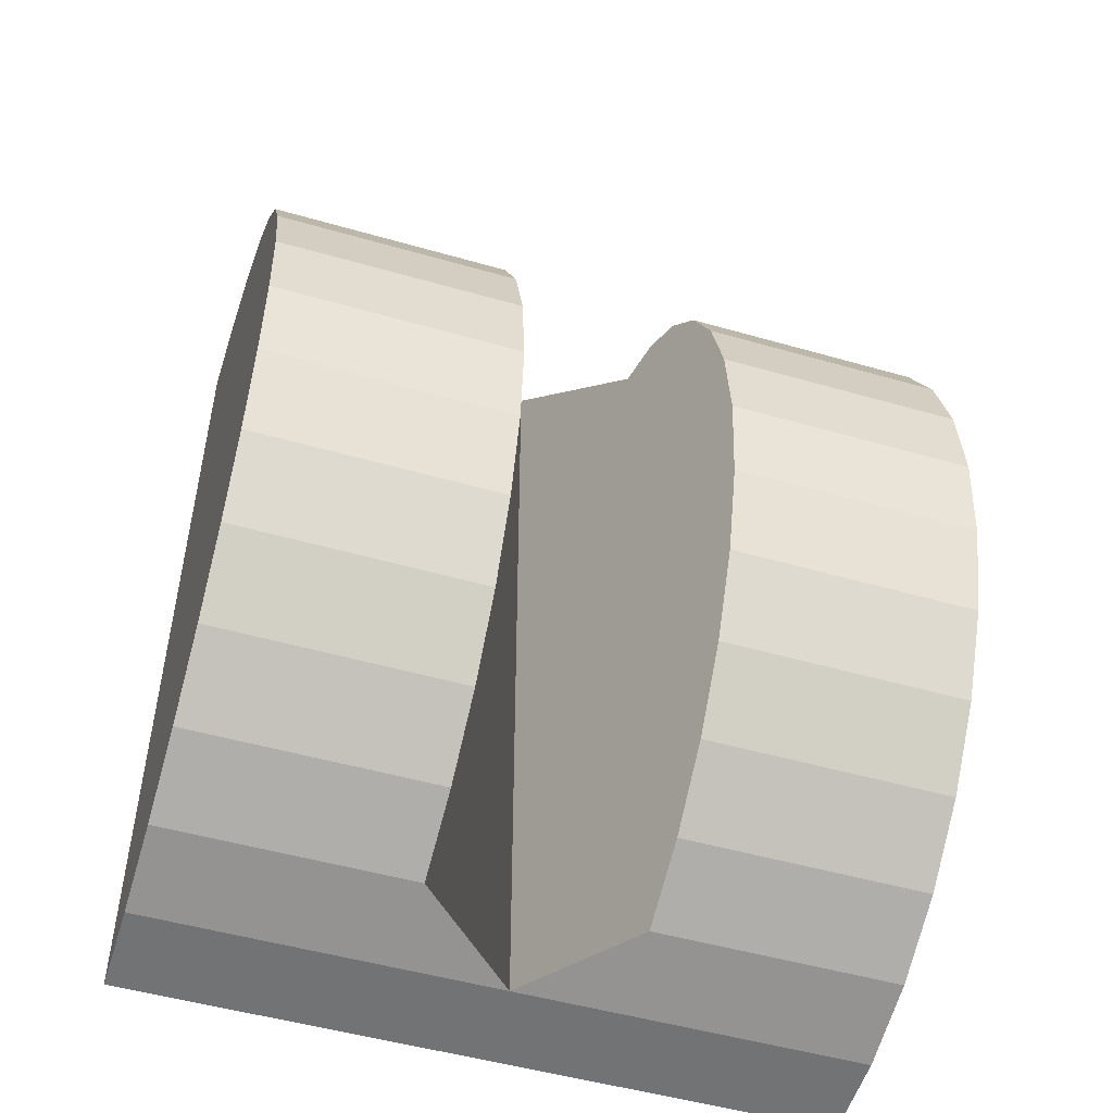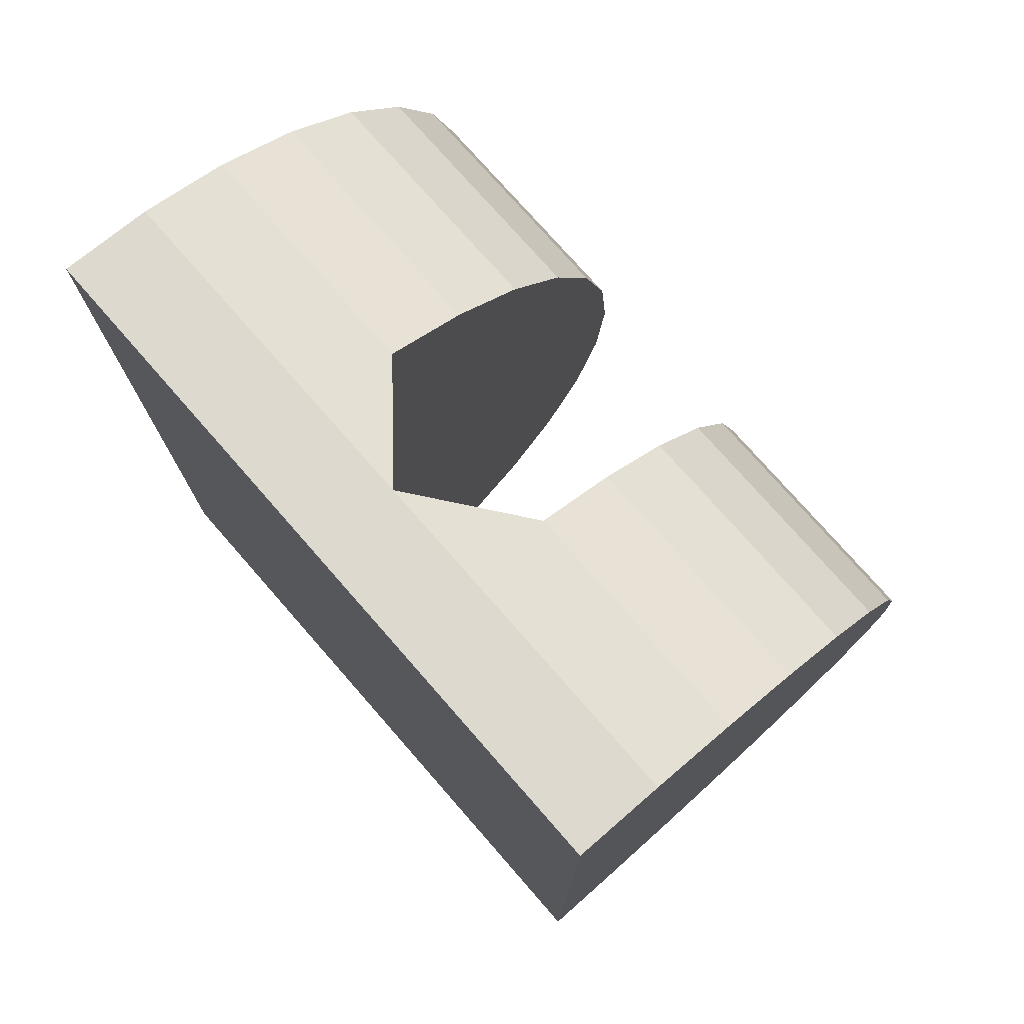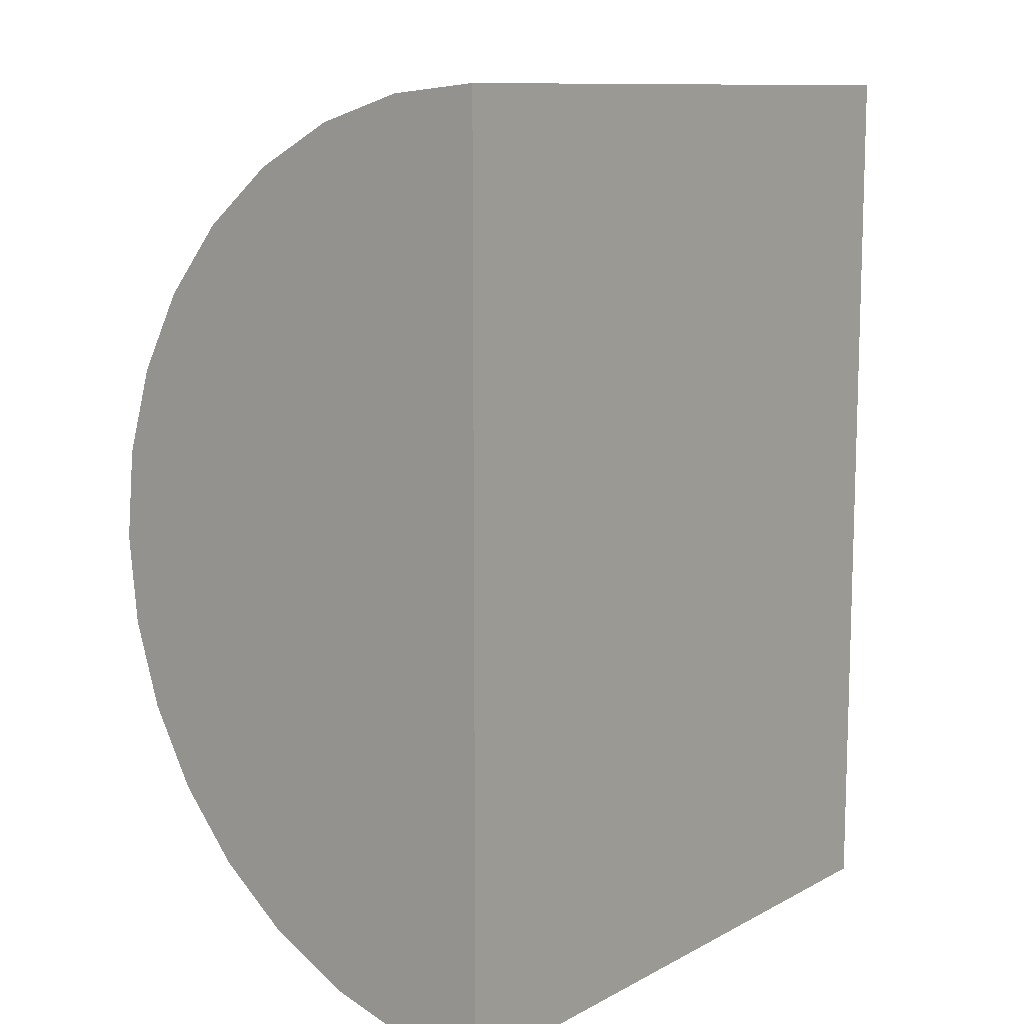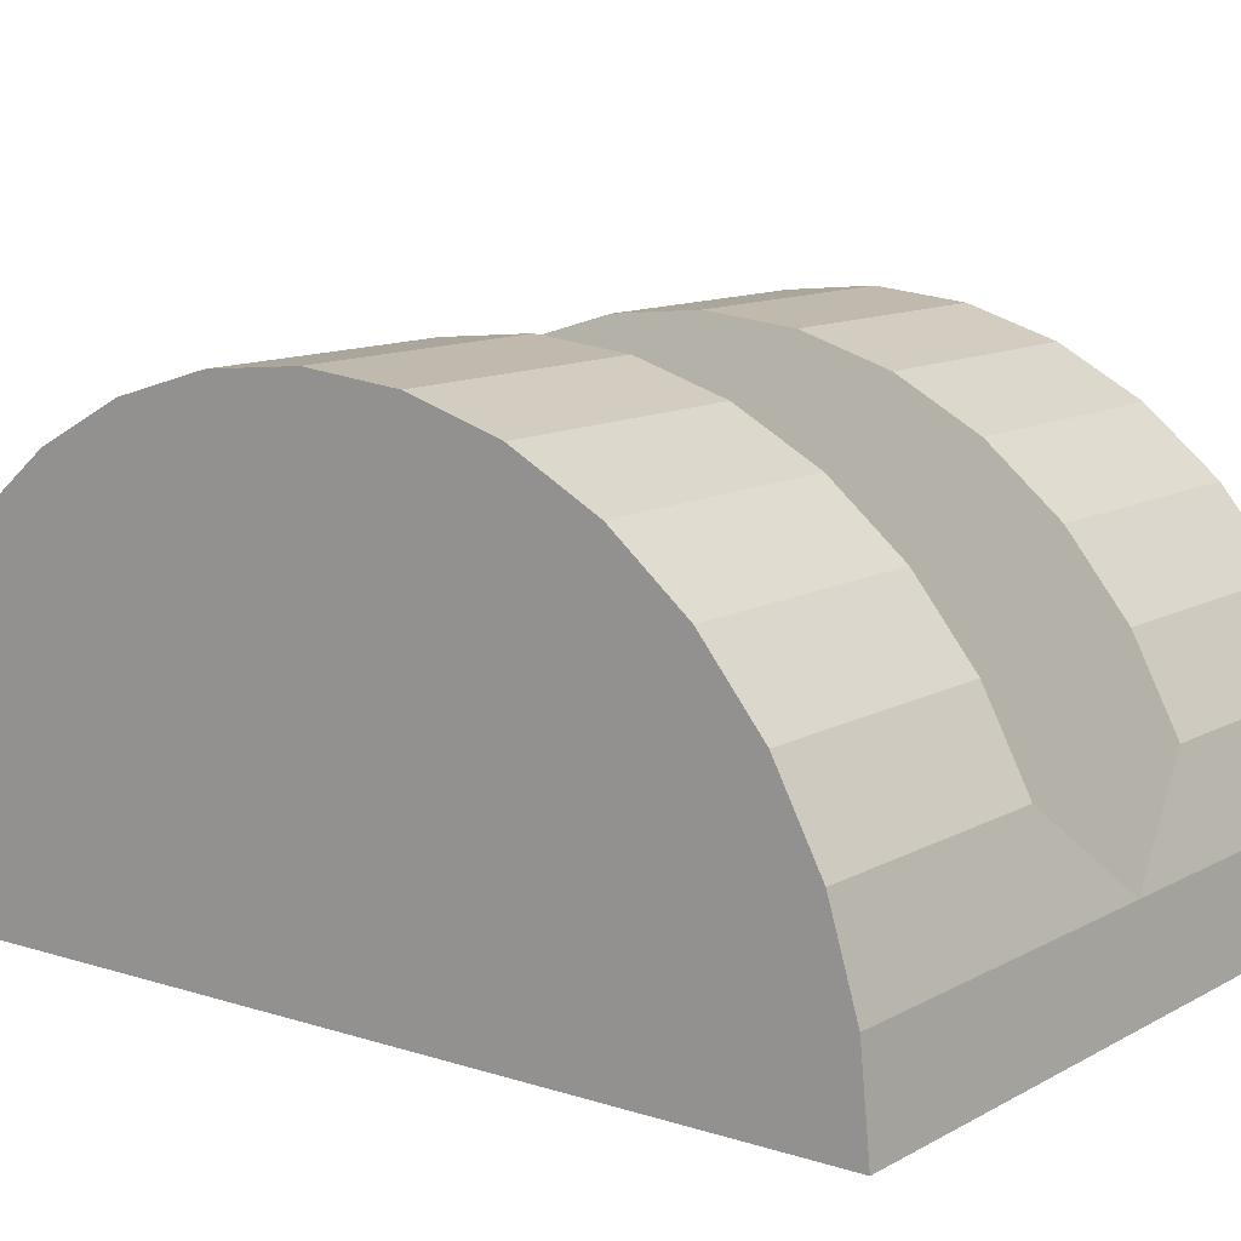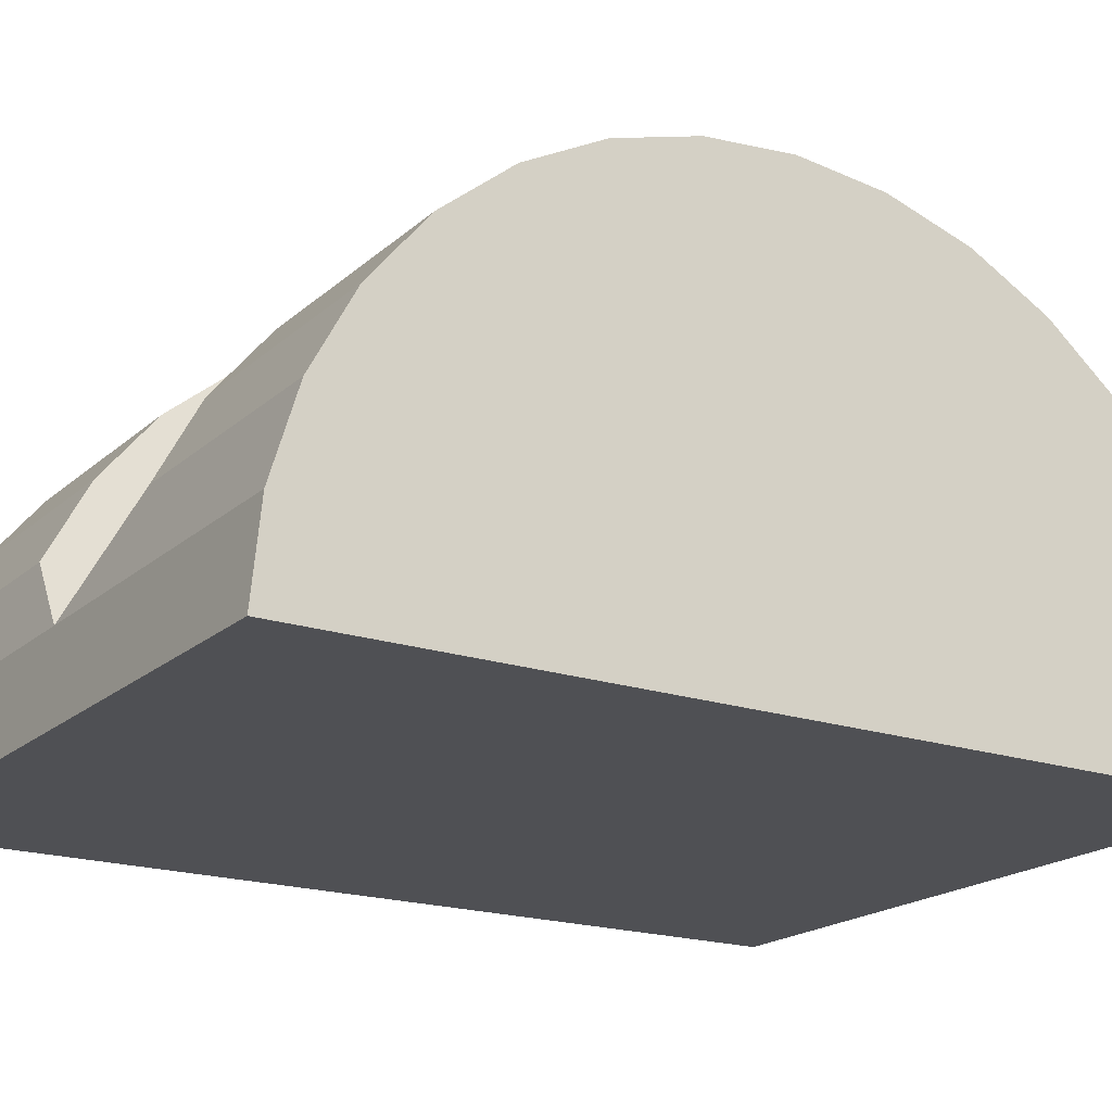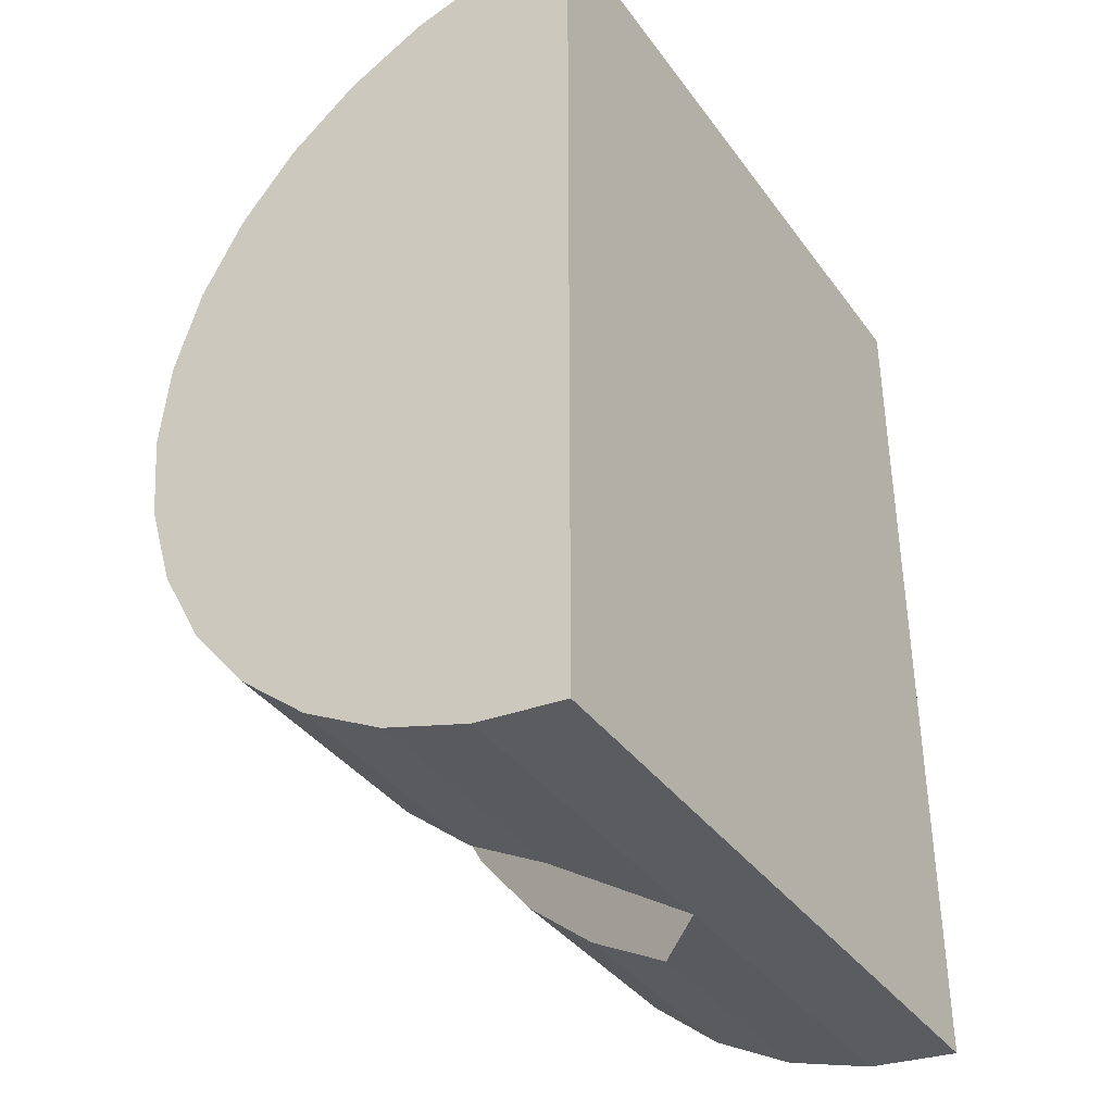
<metadata>
{"format":"obj","ext":"obj","renderer":"f3d","projection":"perspective","resolution":1024,"background":"white","views":[{"elev":-50.3,"azim":162.5,"up":"+Z"},{"elev":76.0,"azim":48.8,"up":"+Z"},{"elev":10.8,"azim":-52.0,"up":"+Z"},{"elev":11.6,"azim":127.5,"up":"+Y"},{"elev":-19.2,"azim":-122.5,"up":"+Y"},{"elev":-37.8,"azim":-58.2,"up":"+Z"}]}
</metadata>
<code>
o LeverBase_Cylinder
v 0.7619 0 -1
v 0.7619 0 1
v 0.7619 0.1951 0.9808
v 0.7619 0.3827 0.9239
v 0.7619 0.5556 0.8315
v 0.7619 0.7071 0.7071
v 0.7619 0.8315 0.5556
v 0.7619 0.9239 0.3827
v 0.7619 0.9808 0.1951
v 0.7619 1 -1e-06
v 0.7619 0.9808 -0.1951
v 0.7619 0.9239 -0.3827
v 0.7619 0.8315 -0.5556
v 0.7619 0.7071 -0.7071
v 0.7619 0.5556 -0.8315
v 0.7619 0.3827 -0.9239
v 0.7619 0.1951 -0.9808
v 0.2269 0.3827 0.9239
v 0.2269 0.5556 0.8315
v 0.2269 0.7071 0.7071
v 0.2269 0.8315 0.5556
v 0.2269 0.9239 0.3827
v 0.2269 0.9808 0.1951
v 0.2269 1 -1e-06
v 0.2269 0.9808 -0.1951
v 0.2269 0.9239 -0.3827
v 0.2269 0.8315 -0.5556
v 0.2269 0.7071 -0.7071
v 0.2269 0.5556 -0.8315
v 0.2269 0.3827 -0.9239
v 0.7619 0 0
v -0.7619 -0 -1
v -0.7619 0 1
v -0.7619 0.1951 0.9808
v -0.7619 0.3827 0.9239
v -0.7619 0.5556 0.8315
v -0.7619 0.7071 0.7071
v -0.7619 0.8315 0.5556
v -0.7619 0.9239 0.3827
v -0.7619 0.9808 0.1951
v -0.7619 1 -1e-06
v -0.7619 0.9808 -0.1951
v -0.7619 0.9239 -0.3827
v -0.7619 0.8315 -0.5556
v -0.7619 0.7071 -0.7071
v -0.7619 0.5556 -0.8315
v -0.7619 0.3827 -0.9239
v -0.7619 0.1951 -0.9808
v 0 0 -1
v -0 0 1
v -0 0.1951 0.9808
v -0.2269 0.3827 0.9239
v -0.2269 0.5556 0.8315
v -0.2269 0.7071 0.7071
v -0.2269 0.8315 0.5556
v -0.2269 0.9239 0.3827
v -0.2269 0.9808 0.1951
v -0.2269 1 -1e-06
v -0.2269 0.9808 -0.1951
v -0.2269 0.9239 -0.3827
v -0.2269 0.8315 -0.5556
v -0.2269 0.7071 -0.7071
v -0.2269 0.5556 -0.8315
v -0.2269 0.3827 -0.9239
v -0 0.1951 -0.9808
v -0.7619 0 0
v -0 0 0
f 67 31 2 50
f 2 31 1 17 16 15 14 13 12 11 10 9 8 7 6 5 4 3
f 50 2 3 51
f 51 3 4 18
f 18 4 5 19
f 19 5 6 20
f 20 6 7 21
f 21 7 8 22
f 22 8 9 23
f 23 9 10 24
f 24 10 11 25
f 25 11 12 26
f 26 12 13 27
f 27 13 14 28
f 28 14 15 29
f 29 15 16 30
f 30 16 17 65
f 65 17 1 49
f 49 1 31 67
f 30 65 51 18 19 20 21 22 23 24 25 26 27 28 29
f 67 50 33 66
f 33 34 35 36 37 38 39 40 41 42 43 44 45 46 47 48 32 66
f 50 51 34 33
f 51 52 35 34
f 52 53 36 35
f 53 54 37 36
f 54 55 38 37
f 55 56 39 38
f 56 57 40 39
f 57 58 41 40
f 58 59 42 41
f 59 60 43 42
f 60 61 44 43
f 61 62 45 44
f 62 63 46 45
f 63 64 47 46
f 64 65 48 47
f 65 49 32 48
f 49 67 66 32
f 64 63 62 61 60 59 58 57 56 55 54 53 52 51 65

</code>
